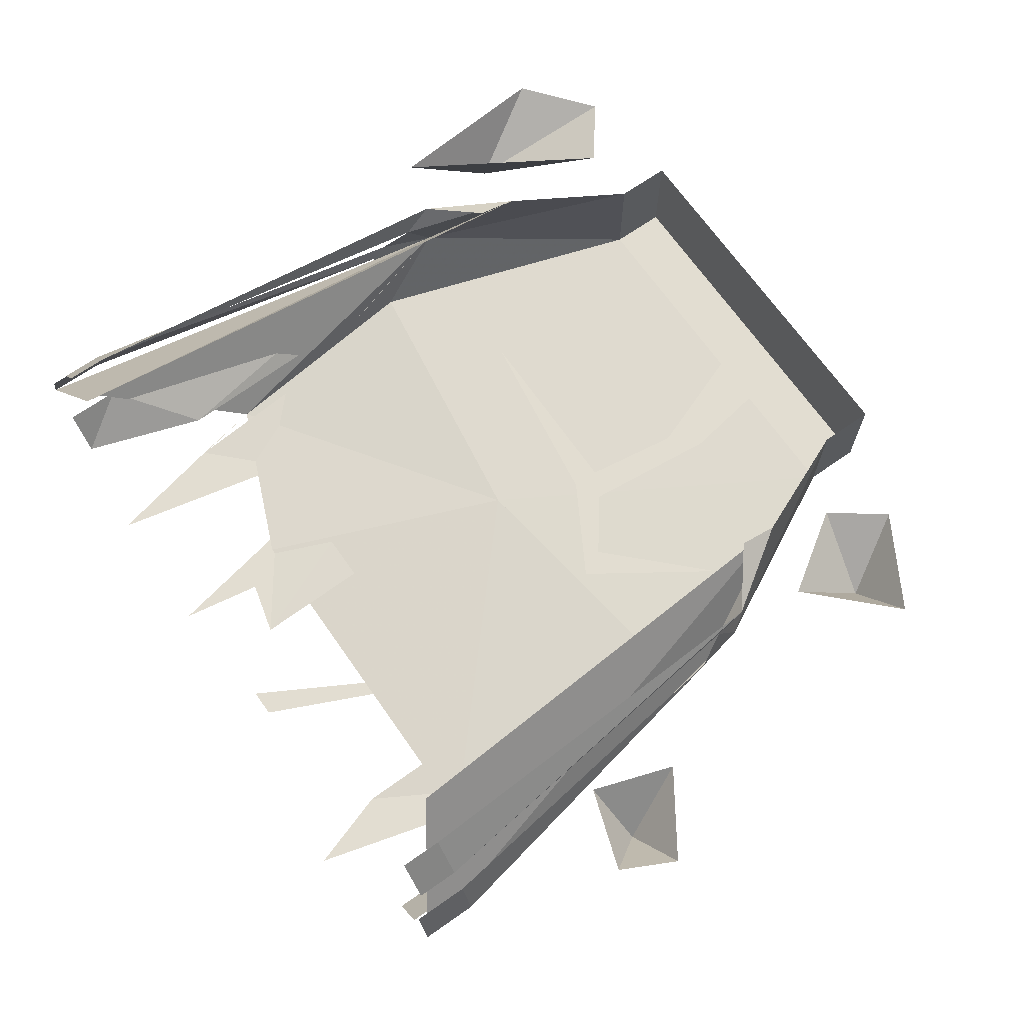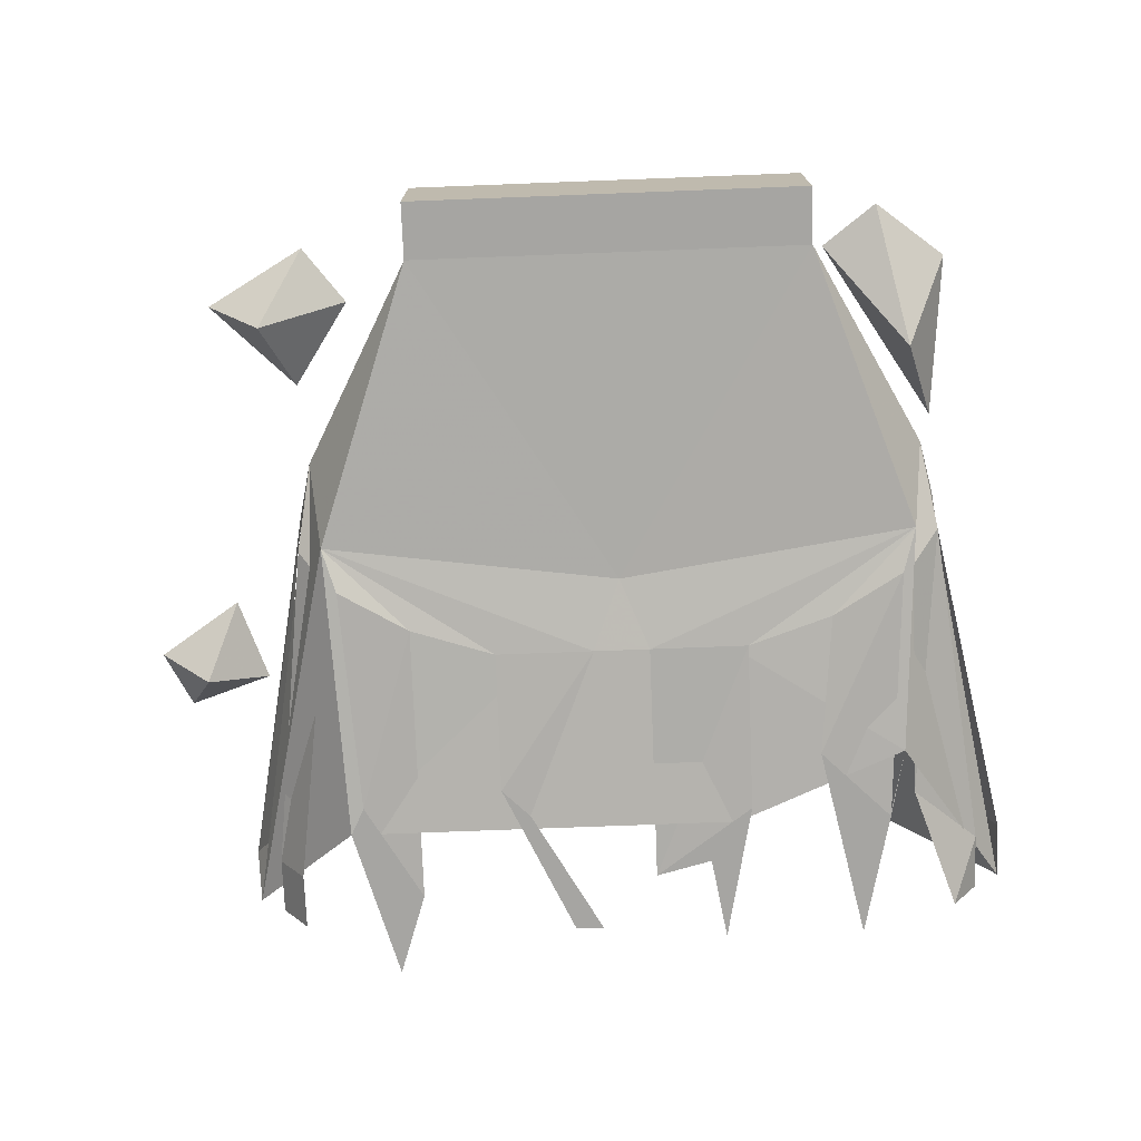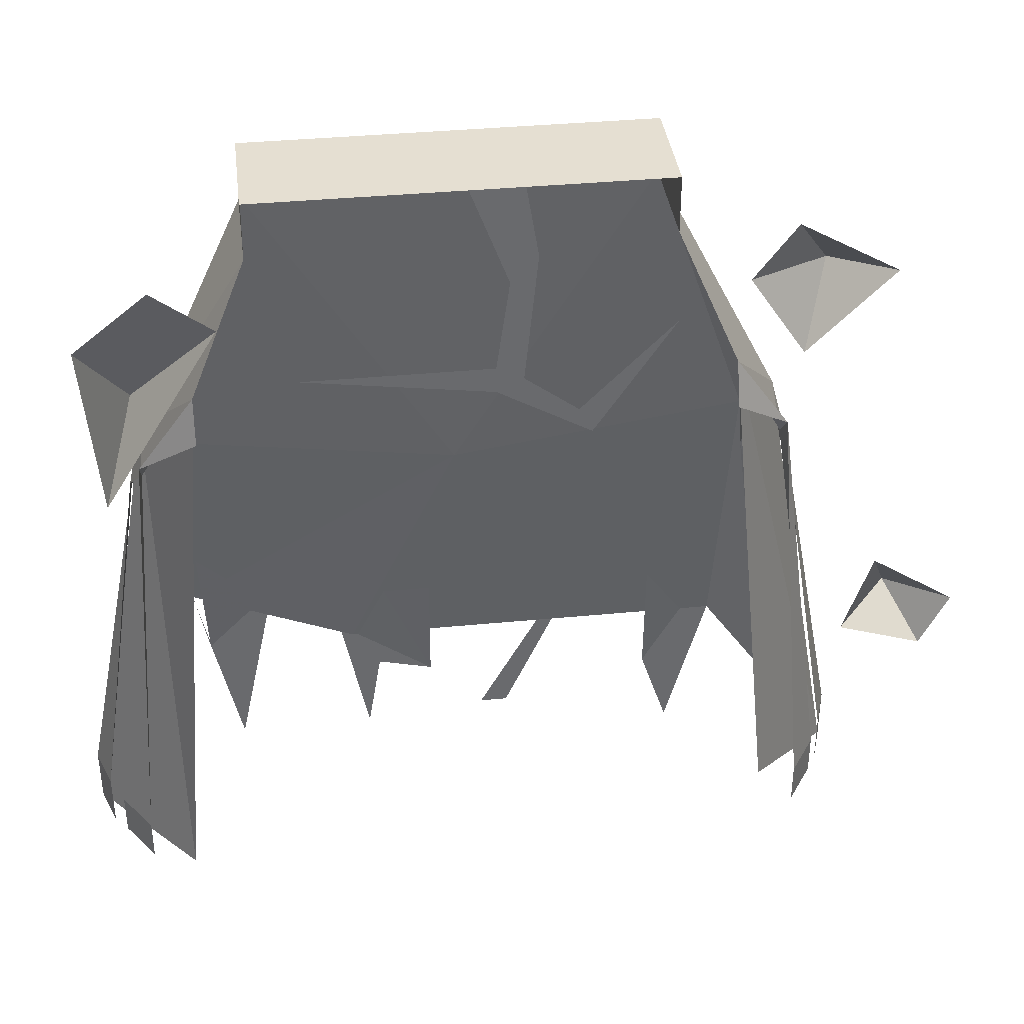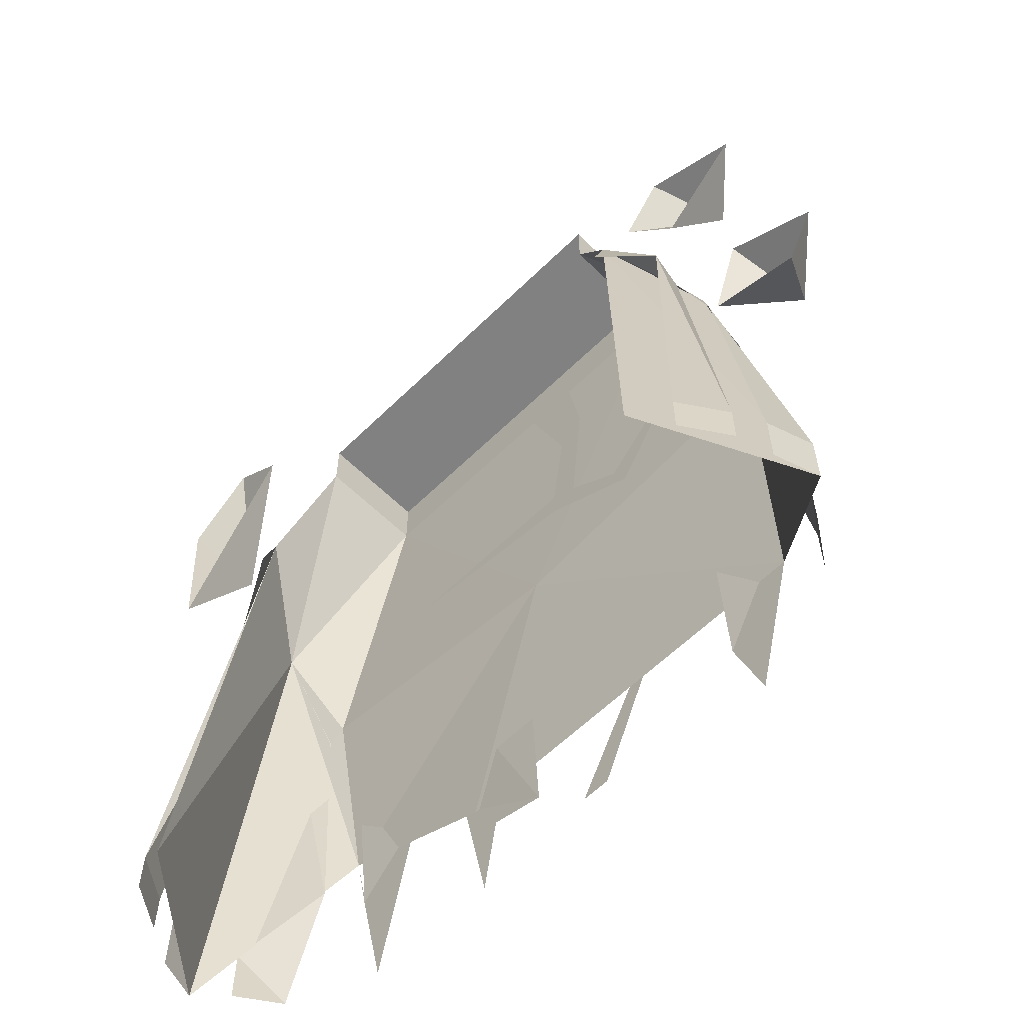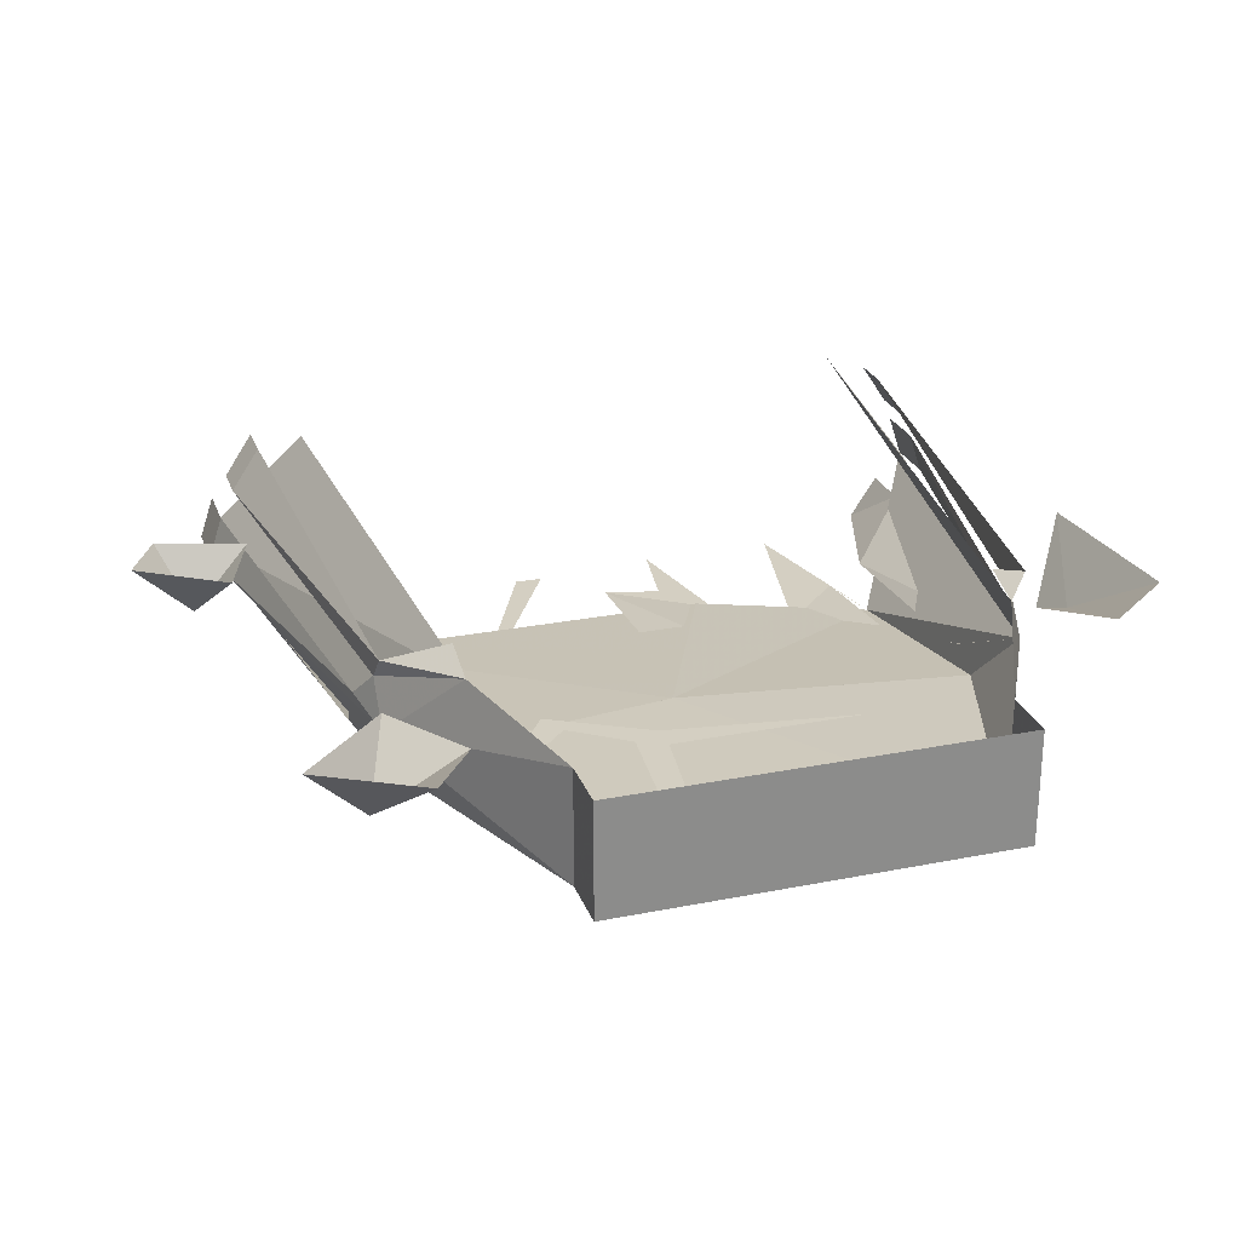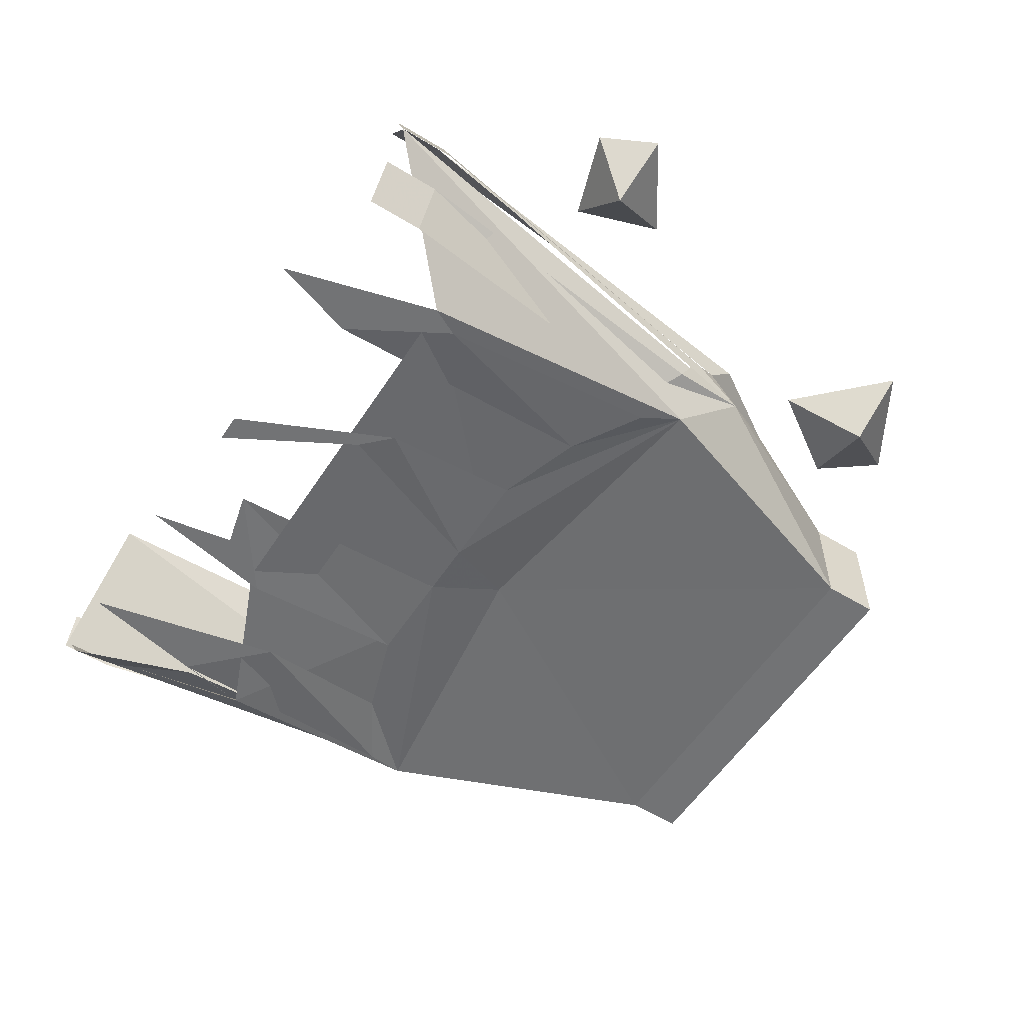
<metadata>
{"format":"obj","ext":"obj","renderer":"f3d","projection":"perspective","resolution":1024,"background":"white","views":[{"elev":68.6,"azim":-125.0,"up":"+Y"},{"elev":-73.8,"azim":2.2,"up":"+Y"},{"elev":37.4,"azim":172.9,"up":"+Z"},{"elev":-60.4,"azim":-135.0,"up":"+Z"},{"elev":25.5,"azim":-17.7,"up":"+Y"},{"elev":-55.8,"azim":-122.6,"up":"+Y"}]}
</metadata>
<code>
v 0.1641 -0.1172 -0.1016
v 0.1719 -0.1016 0.02344
v 0.007812 -0.1016 0
v 0.07031 -0.1172 -0.1406
v -0.1484 -0.1172 -0.1406
v -0.1562 -0.1016 0.02344
v -0.2109 -0.0625 -0.2031
v -0.1641 -0.0625 0.0625
v -0.1328 -0.01562 0.1094
v -0.1562 0.007812 -0.1641
v 0.1797 -0.0625 0.0625
v 0.1719 0.007812 -0.1953
v 0.1484 -0.01562 0.1094
v 0.1172 -0.03125 0.1797
v 0.1172 -0.09375 0.1797
v 0.2266 -0.0625 -0.2031
v 0.1172 -0.09375 0.2109
v 0.1172 -0.03125 0.2109
v -0.1016 -0.03125 0.2109
v -0.1016 -0.09375 0.2109
v -0.1016 -0.09375 0.1797
v -0.1016 -0.03125 0.1797
v -0.007812 -0.1094 -0.03906
v 0.007812 -0.1094 -0.03906
v 0.02344 -0.1094 -0.03906
v 0.07812 -0.1094 -0.03906
v 0.125 -0.1094 -0.02344
v 0.1641 -0.1094 0
v 0.1172 -0.1172 -0.1016
v 0.1562 -0.1172 -0.1406
v 0.1406 -0.1172 -0.2109
v -0.1562 -0.09375 0
v -0.1719 -0.07812 0.01562
v -0.1953 -0.07812 -0.1719
v -0.1797 -0.1016 -0.1719
v -0.1953 -0.07812 -0.2031
v -0.1797 -0.1016 -0.2031
v -0.1641 -0.03906 0.04688
v -0.1719 -0.05469 0.03125
v -0.1719 -0.0625 0.02344
v 0.1953 -0.1016 -0.2031
v 0.2109 -0.07812 -0.2031
v 0.2109 -0.07812 -0.1719
v 0.1719 -0.1016 -0.1328
v 0.1875 -0.07812 0.01562
v 0.1719 -0.09375 0
v 0.2266 -0.0625 -0.1719
v 0.2188 -0.03906 -0.2031
v 0.2188 -0.03906 -0.1719
v 0.1875 -0.0625 0.02344
v 0.1875 -0.05469 0.03125
v 0.07812 -0.1172 -0.1328
v 0.05469 -0.1172 -0.1641
v 0.0625 -0.1172 -0.2109
v 0.02344 -0.1172 -0.1719
v -0.1094 -0.1172 -0.1797
v -0.1406 -0.1172 -0.125
v -0.125 -0.1172 -0.2266
v -0.2031 -0.03906 -0.1719
v -0.2031 -0.03906 -0.2031
v -0.2109 -0.0625 -0.1719
v -0.1797 0 -0.1719
v -0.1797 0 -0.1953
v -0.1953 -0.02344 -0.1953
v -0.1953 -0.02344 -0.1719
v -0.1641 -0.02344 0.0625
v -0.1328 -0.007812 0.08594
v 0.2109 -0.02344 -0.1719
v 0.2109 -0.02344 -0.1953
v 0.1953 0 -0.1953
v 0.1953 0 -0.1719
v 0.1797 -0.03906 0.04688
v 0.1797 -0.02344 0.0625
v -0.0625 -0.1094 -0.03906
v -0.0625 -0.1172 -0.1172
v -0.04688 -0.1172 -0.1328
v -0.02344 -0.1172 -0.2031
v -0.007812 -0.1172 -0.2031
v -0.1094 -0.1094 -0.02344
v -0.1484 -0.1094 0
v 0.1484 -0.007812 0.08594
v -0.03125 -0.09375 0.1797
v -0.03906 -0.09375 0.1328
v -0.02344 -0.09375 0.1172
v 0 -0.09375 0.1797
v -0.03125 -0.09375 0.05469
v -0.01562 -0.09375 0.0625
v -0.01562 -0.09375 0.04688
v -0.07031 -0.09375 0.01562
v -0.0625 -0.09375 0.03125
v -0.1172 -0.09375 0.08594
v 0.09375 -0.09375 0.0625
v -0.1719 -0.03125 0.1016
v -0.1406 -0.03125 0.1484
v -0.1875 -0.0625 0.1406
v -0.2188 -0.03125 0.1484
v -0.1641 -0.03125 0.1797
v 0.2031 0.007812 0.1562
v 0.1641 0.007812 0.1875
v 0.1797 -0.02344 0.1094
v 0.1953 0.007812 0.0625
v 0.1328 0.007812 0.1641
v -0.2188 -0.01562 -0.03125
v -0.2656 -0.01562 -0.0625
v -0.2344 -0.04688 -0.07031
v -0.2031 -0.01562 -0.07812
v -0.25 -0.01562 -0.09375
f 1 2 3
f 1 3 4
f 4 3 5
f 5 3 6
f 5 6 7
f 7 6 8
f 7 8 9
f 7 9 10
f 11 12 13
f 11 13 14
f 11 14 15
f 11 15 2
f 11 2 1
f 11 1 16
f 11 16 12
f 3 2 15
f 3 15 21
f 3 21 6
f 30 29 31
f 30 31 1
f 21 22 8
f 21 8 6
f 35 34 36
f 35 36 37
f 22 9 8
f 41 42 43
f 41 43 44
f 47 16 48
f 47 48 49
f 52 53 54
f 53 52 55
f 56 57 5
f 56 5 58
f 59 60 7
f 59 7 61
f 62 63 64
f 62 64 65
f 68 69 70
f 68 70 71
f 93 94 95
f 93 95 96
f 96 95 97
f 97 95 94
f 98 99 100
f 98 100 101
f 101 100 102
f 102 100 99
f 103 104 105
f 103 105 106
f 106 105 107
f 107 105 104
f 17 14 18
f 17 18 19
f 17 19 20
f 17 20 21
f 17 21 15
f 17 15 14
f 22 21 20
f 22 20 19
f 28 27 29
f 28 29 30
f 32 33 34
f 32 34 35
f 44 43 45
f 44 45 46
f 47 49 50
f 50 49 51
f 55 52 26
f 55 26 25
f 59 61 39
f 39 61 40
f 62 65 66
f 66 65 38
f 68 71 72
f 72 71 73
f 79 80 57
f 79 57 56
f 3 6 23
f 3 23 24
f 3 24 25
f 3 25 2
f 2 25 26
f 2 26 27
f 2 27 28
f 6 8 32
f 32 8 33
f 8 9 38
f 8 38 39
f 8 39 40
f 8 40 33
f 46 45 11
f 46 11 2
f 50 51 11
f 50 11 45
f 66 38 9
f 66 9 67
f 72 73 13
f 72 13 11
f 72 11 51
f 6 74 23
f 6 79 74
f 79 6 80
f 13 73 81
f 23 74 75
f 23 75 76
f 76 75 77
f 76 77 78
f 82 83 84
f 82 84 85
f 86 87 84
f 86 84 83
f 88 87 86
f 88 86 89
f 89 86 90
f 89 90 91
f 88 92 87

</code>
